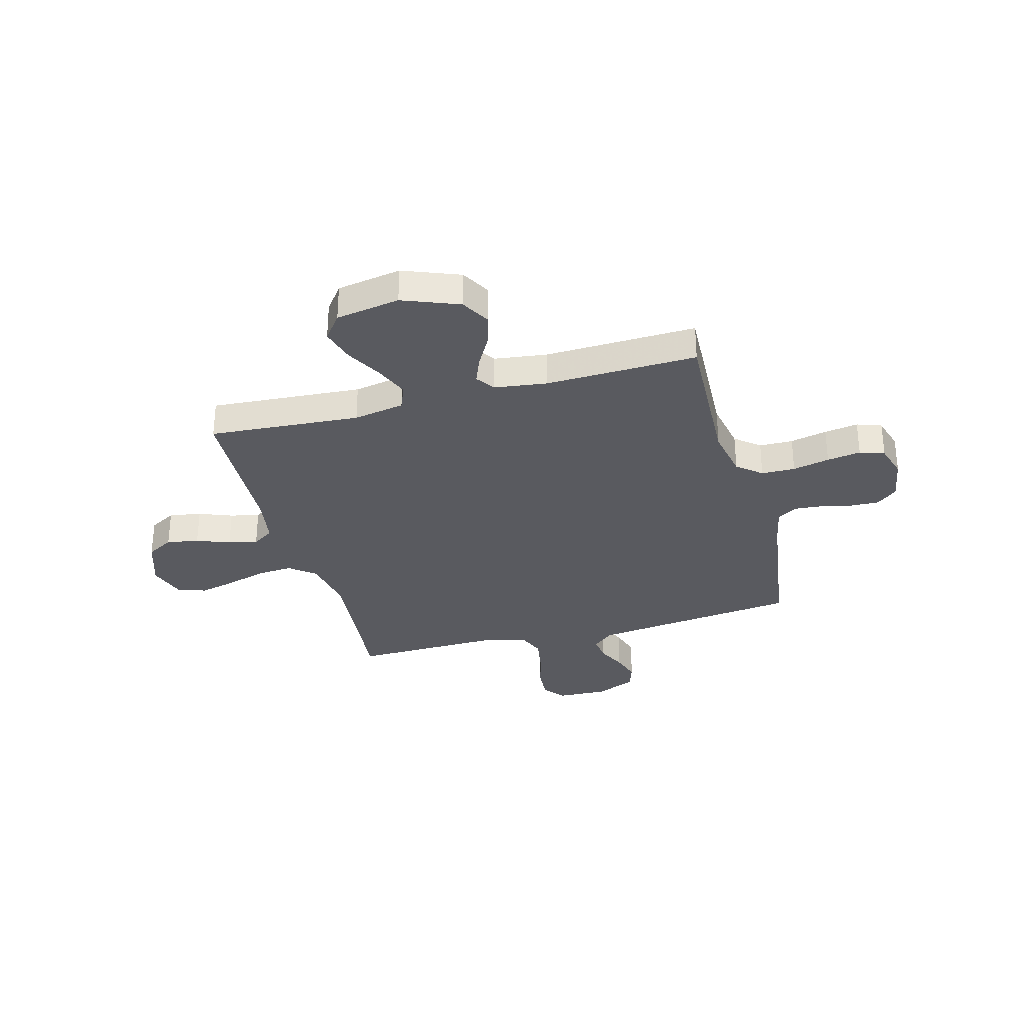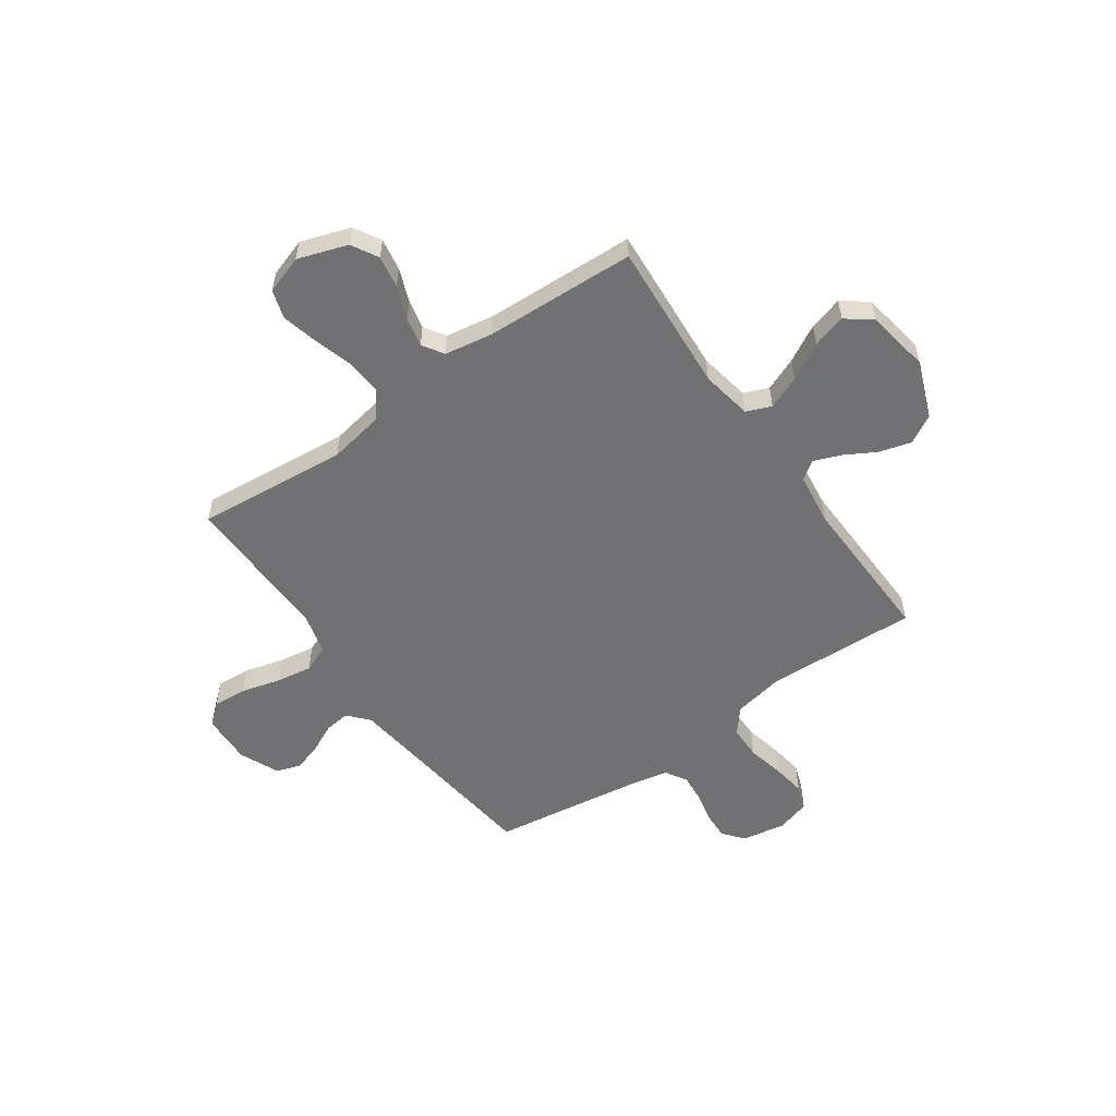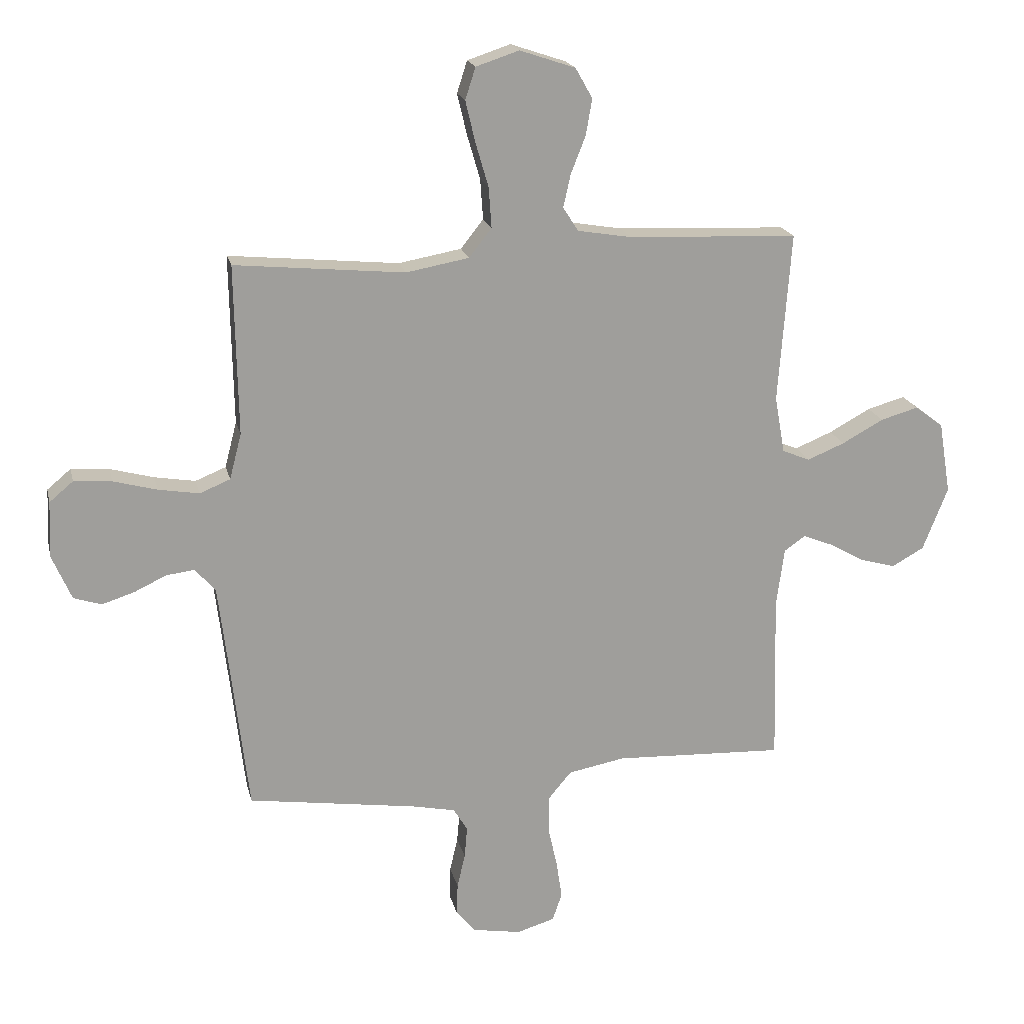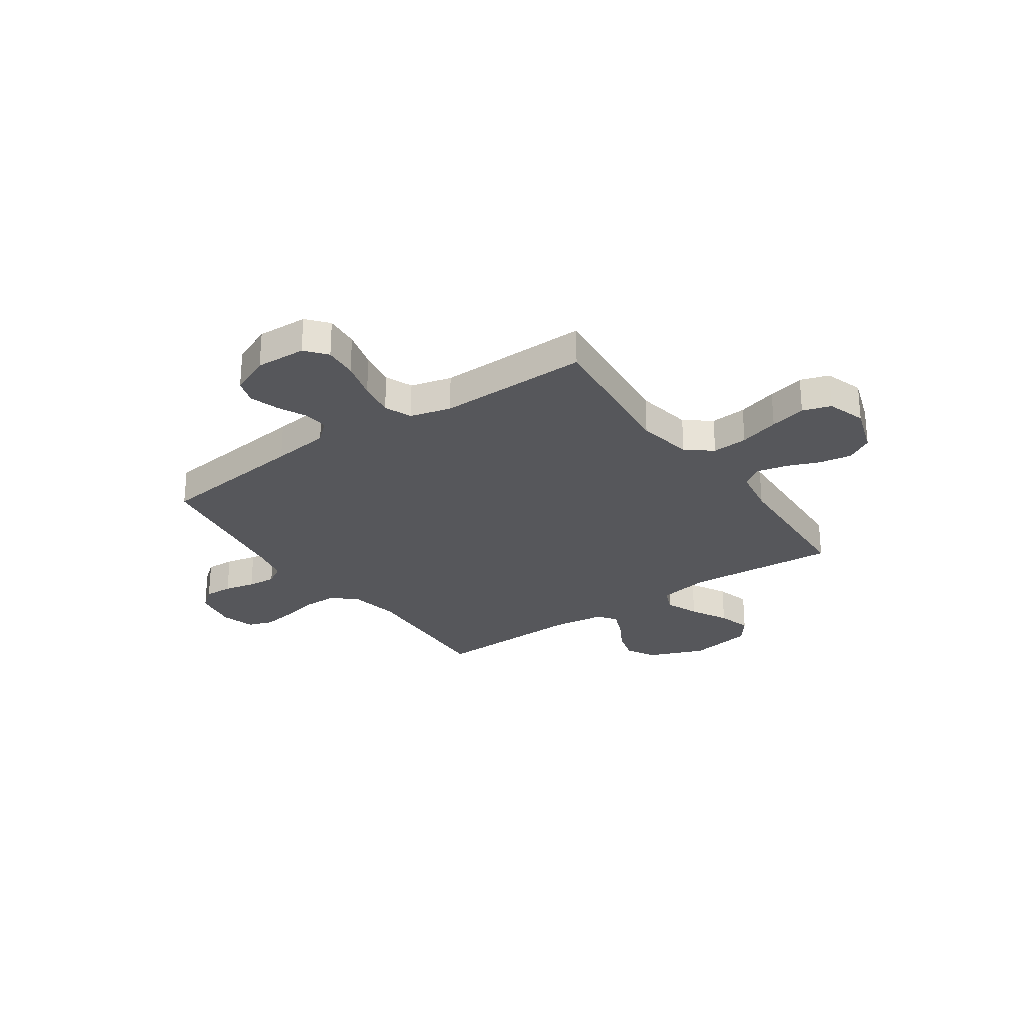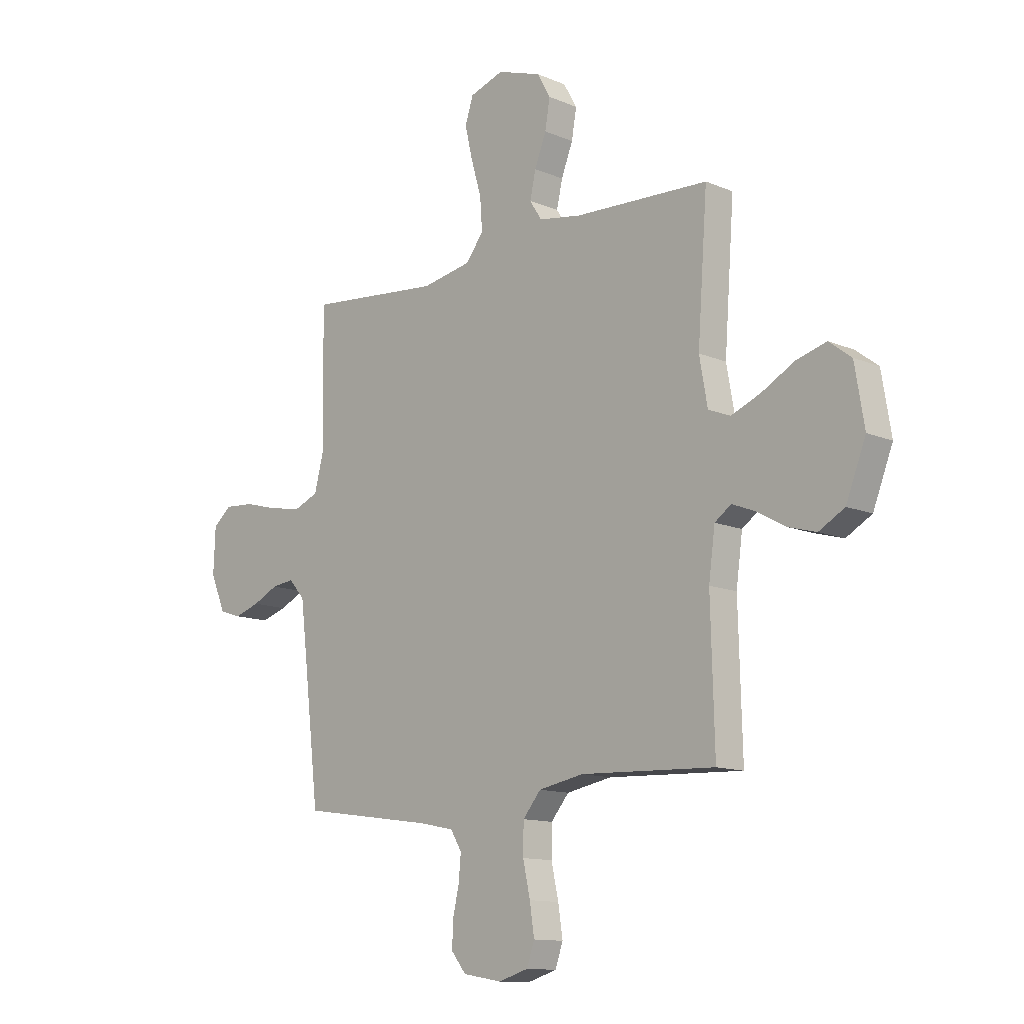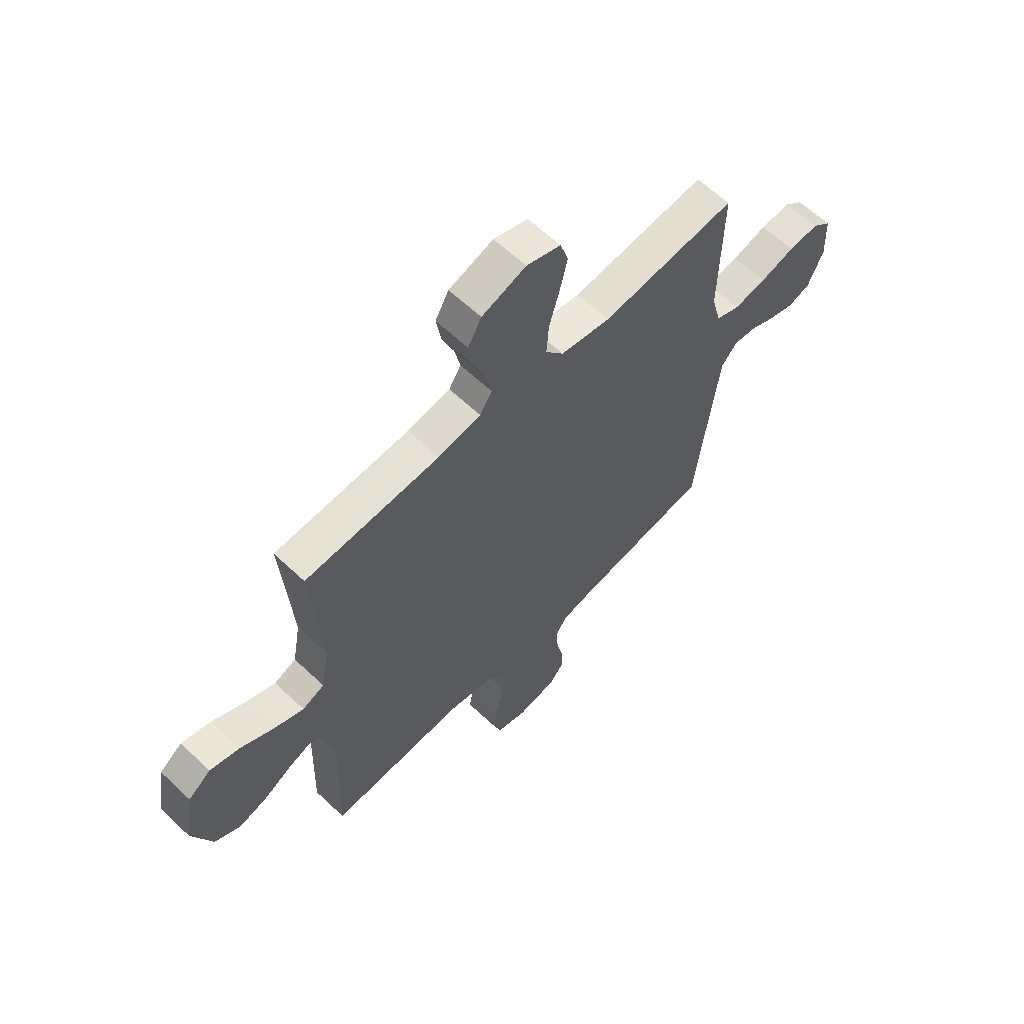
<metadata>
{"format":"obj","ext":"obj","renderer":"f3d","projection":"perspective","resolution":1024,"background":"white","views":[{"elev":-31.9,"azim":105.3,"up":"+Y"},{"elev":-55.3,"azim":35.2,"up":"+Y"},{"elev":19.2,"azim":-12.7,"up":"+Z"},{"elev":-27.2,"azim":-55.2,"up":"+Y"},{"elev":-12.4,"azim":45.3,"up":"+Z"},{"elev":61.7,"azim":133.9,"up":"+Z"}]}
</metadata>
<code>
v 0.5 0.07 0.5
v 0.478 0.07 0.2
v 0.496 0.07 0.099
v 0.545 0.07 0.079
v 0.611 0.07 0.106
v 0.684 0.07 0.146
v 0.751 0.07 0.165
v 0.801 0.07 0.127
v 0.822 0.07 0
v 0.778 0.07 -0.112
v 0.721 0.07 -0.144
v 0.658 0.07 -0.126
v 0.596 0.07 -0.091
v 0.543 0.07 -0.07
v 0.506 0.07 -0.096
v 0.492 0.07 -0.2
v 0.5 0.07 -0.5
v 0.2 0.07 -0.487
v 0.099 0.07 -0.506
v 0.059 0.07 -0.554
v 0.058 0.07 -0.621
v 0.074 0.07 -0.694
v 0.084 0.07 -0.761
v 0.067 0.07 -0.81
v 0 0.07 -0.83
v -0.087 0.07 -0.815
v -0.12 0.07 -0.774
v -0.118 0.07 -0.718
v -0.104 0.07 -0.657
v -0.099 0.07 -0.601
v -0.124 0.07 -0.56
v -0.2 0.07 -0.544
v -0.5 0.07 -0.5
v -0.535 0.07 -0.2
v -0.549 0.07 -0.085
v -0.585 0.07 -0.044
v -0.635 0.07 -0.05
v -0.692 0.07 -0.077
v -0.749 0.07 -0.095
v -0.798 0.07 -0.079
v -0.832 0.07 0
v -0.828 0.07 0.1
v -0.786 0.07 0.135
v -0.719 0.07 0.13
v -0.642 0.07 0.109
v -0.57 0.07 0.097
v -0.516 0.07 0.119
v -0.495 0.07 0.2
v -0.5 0.07 0.5
v -0.2 0.07 0.471
v -0.089 0.07 0.491
v -0.049 0.07 0.542
v -0.054 0.07 0.613
v -0.077 0.07 0.692
v -0.094 0.07 0.764
v -0.076 0.07 0.82
v 0 0.07 0.845
v 0.098 0.07 0.812
v 0.128 0.07 0.759
v 0.117 0.07 0.695
v 0.091 0.07 0.629
v 0.078 0.07 0.571
v 0.105 0.07 0.529
v 0.2 0.07 0.513
v 0.5 0 0.5
v 0.478 0 0.2
v 0.496 0 0.099
v 0.545 0 0.079
v 0.611 0 0.106
v 0.684 0 0.146
v 0.751 0 0.165
v 0.801 0 0.127
v 0.822 0 0
v 0.778 0 -0.112
v 0.721 0 -0.144
v 0.658 0 -0.126
v 0.596 0 -0.091
v 0.543 0 -0.07
v 0.506 0 -0.096
v 0.492 0 -0.2
v 0.5 0 -0.5
v 0.2 0 -0.487
v 0.099 0 -0.506
v 0.059 0 -0.554
v 0.058 0 -0.621
v 0.074 0 -0.694
v 0.084 0 -0.761
v 0.067 0 -0.81
v 0 0 -0.83
v -0.087 0 -0.815
v -0.12 0 -0.774
v -0.118 0 -0.718
v -0.104 0 -0.657
v -0.099 0 -0.601
v -0.124 0 -0.56
v -0.2 0 -0.544
v -0.5 0 -0.5
v -0.535 0 -0.2
v -0.549 0 -0.085
v -0.585 0 -0.044
v -0.635 0 -0.05
v -0.692 0 -0.077
v -0.749 0 -0.095
v -0.798 0 -0.079
v -0.832 0 0
v -0.828 0 0.1
v -0.786 0 0.135
v -0.719 0 0.13
v -0.642 0 0.109
v -0.57 0 0.097
v -0.516 0 0.119
v -0.495 0 0.2
v -0.5 0 0.5
v -0.2 0 0.471
v -0.089 0 0.491
v -0.049 0 0.542
v -0.054 0 0.613
v -0.077 0 0.692
v -0.094 0 0.764
v -0.076 0 0.82
v 0 0 0.845
v 0.098 0 0.812
v 0.128 0 0.759
v 0.117 0 0.695
v 0.091 0 0.629
v 0.078 0 0.571
v 0.105 0 0.529
v 0.2 0 0.513
f 58 59 60 61
f 58 61 62
f 57 58 62
f 56 57 62
f 53 54 55 56
f 53 56 62
f 52 53 62 63
f 48 49 50
f 47 48 50 51
f 42 43 44 45
f 42 45 46
f 41 42 46
f 40 41 46
f 37 38 39 40
f 37 40 46 47
f 32 33 34
f 31 32 34 35
f 26 27 28 29
f 26 29 30
f 25 26 30
f 24 25 30
f 21 22 23 24
f 21 24 30 31
f 16 17 18
f 15 16 18 19
f 10 11 12 13
f 10 13 14
f 9 10 14
f 8 9 14
f 5 6 7 8
f 4 5 8 14
f 3 4 14 15
f 64 1 2
f 51 52 63 64
f 36 37 47 51
f 20 21 31 35
f 19 20 35 36
f 19 36 51 64
f 15 19 64
f 2 3 15 64
f 125 124 123 122
f 126 125 122
f 126 122 121
f 126 121 120
f 120 119 118 117
f 126 120 117
f 127 126 117 116
f 114 113 112
f 115 114 112 111
f 109 108 107 106
f 110 109 106
f 110 106 105
f 110 105 104
f 104 103 102 101
f 111 110 104 101
f 98 97 96
f 99 98 96 95
f 93 92 91 90
f 94 93 90
f 94 90 89
f 94 89 88
f 88 87 86 85
f 95 94 88 85
f 82 81 80
f 83 82 80 79
f 77 76 75 74
f 78 77 74
f 78 74 73
f 78 73 72
f 72 71 70 69
f 78 72 69 68
f 79 78 68 67
f 66 65 128
f 128 127 116 115
f 115 111 101 100
f 99 95 85 84
f 100 99 84 83
f 128 115 100 83
f 128 83 79
f 128 79 67 66
f 1 65 66 2
f 2 66 67 3
f 3 67 68 4
f 4 68 69 5
f 5 69 70 6
f 6 70 71 7
f 7 71 72 8
f 8 72 73 9
f 9 73 74 10
f 10 74 75 11
f 11 75 76 12
f 12 76 77 13
f 13 77 78 14
f 14 78 79 15
f 15 79 80 16
f 16 80 81 17
f 17 81 82 18
f 18 82 83 19
f 19 83 84 20
f 20 84 85 21
f 21 85 86 22
f 22 86 87 23
f 23 87 88 24
f 24 88 89 25
f 25 89 90 26
f 26 90 91 27
f 27 91 92 28
f 28 92 93 29
f 29 93 94 30
f 30 94 95 31
f 31 95 96 32
f 32 96 97 33
f 33 97 98 34
f 34 98 99 35
f 35 99 100 36
f 36 100 101 37
f 37 101 102 38
f 38 102 103 39
f 39 103 104 40
f 40 104 105 41
f 41 105 106 42
f 42 106 107 43
f 43 107 108 44
f 44 108 109 45
f 45 109 110 46
f 46 110 111 47
f 47 111 112 48
f 48 112 113 49
f 49 113 114 50
f 50 114 115 51
f 51 115 116 52
f 52 116 117 53
f 53 117 118 54
f 54 118 119 55
f 55 119 120 56
f 56 120 121 57
f 57 121 122 58
f 58 122 123 59
f 59 123 124 60
f 60 124 125 61
f 61 125 126 62
f 62 126 127 63
f 63 127 128 64
f 64 128 65 1

</code>
